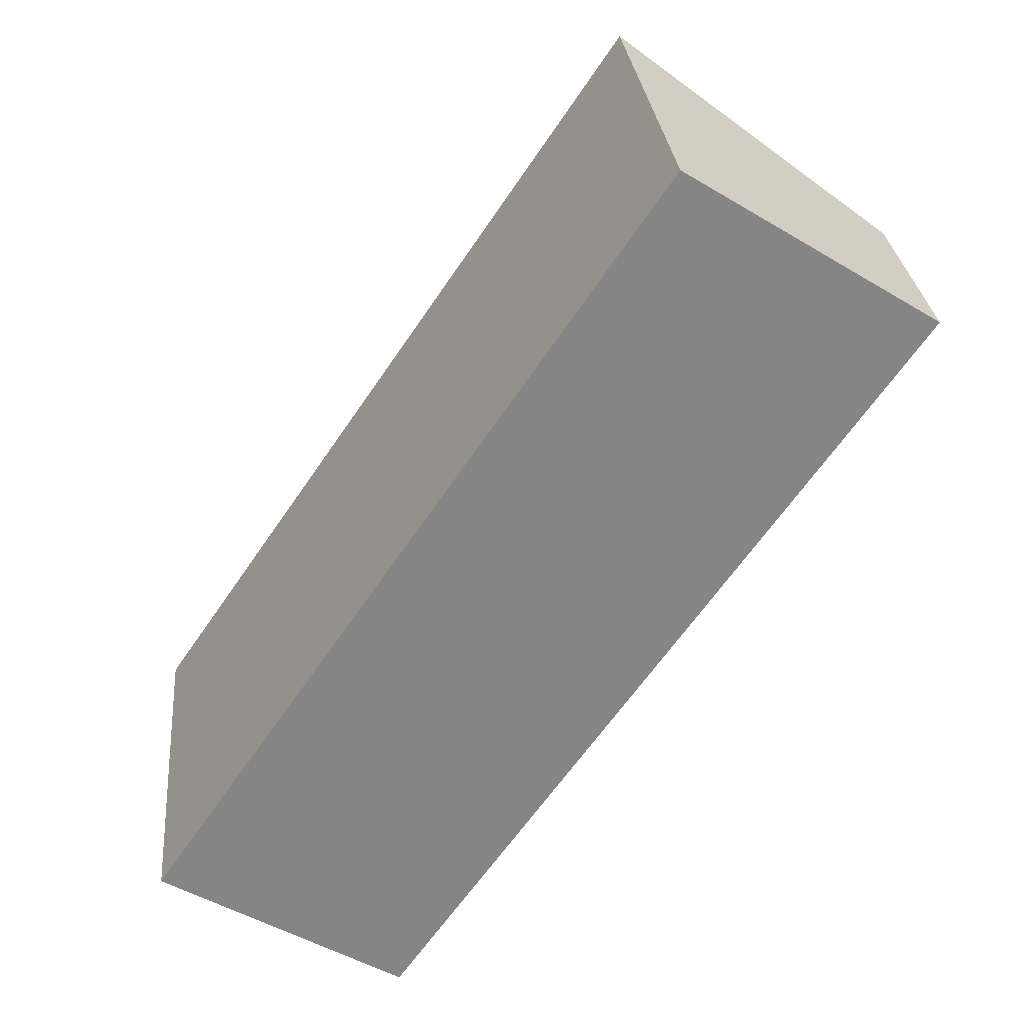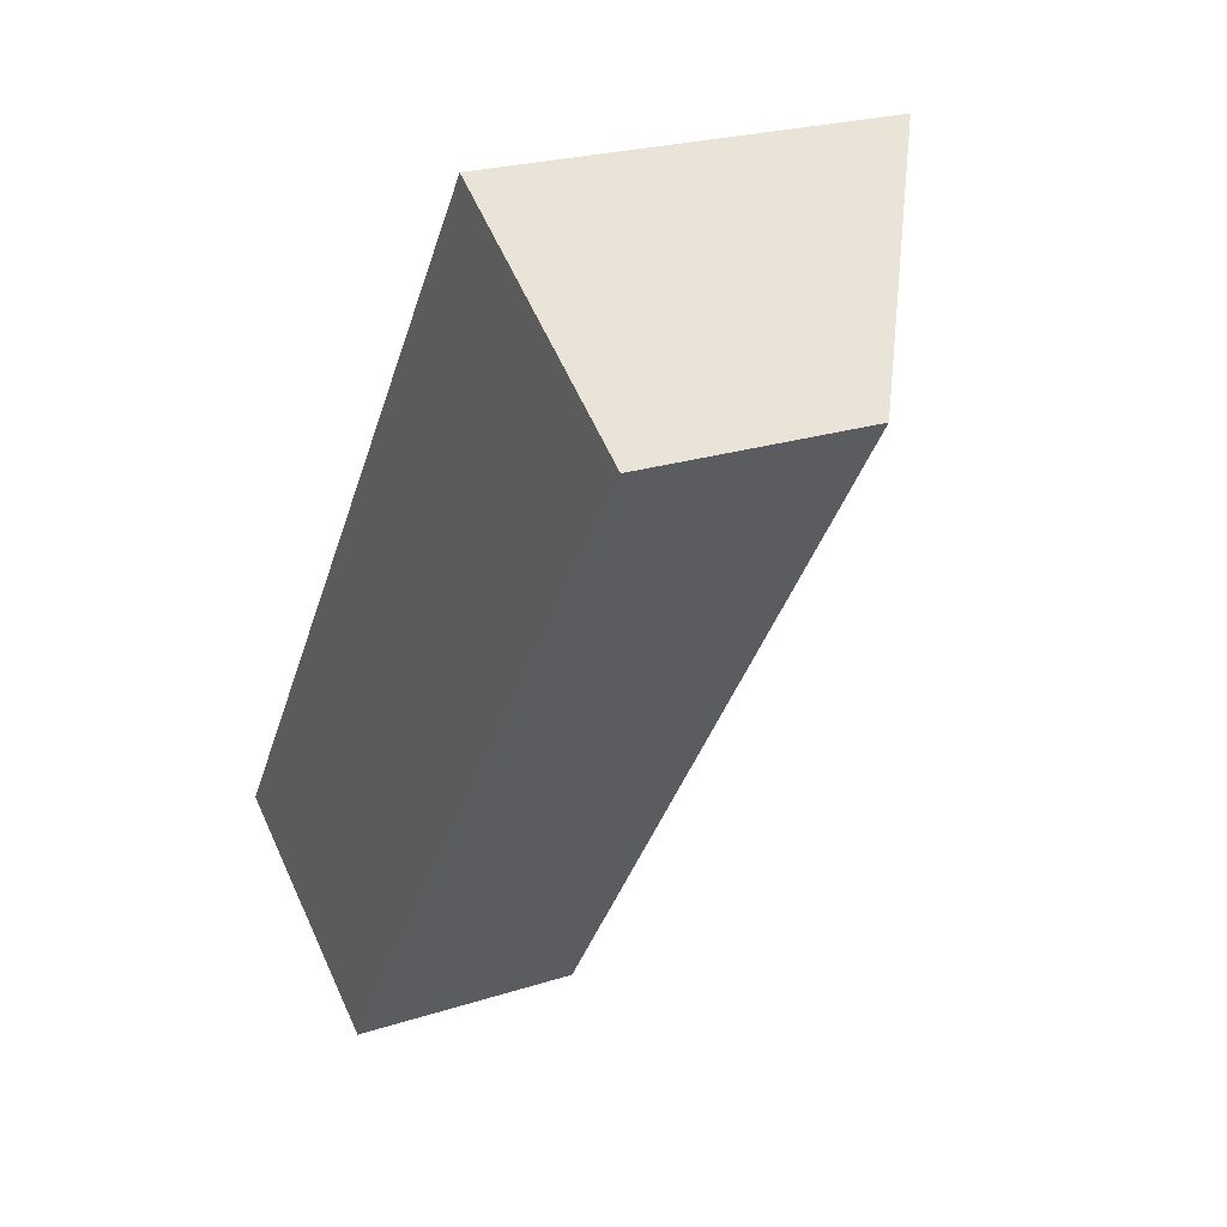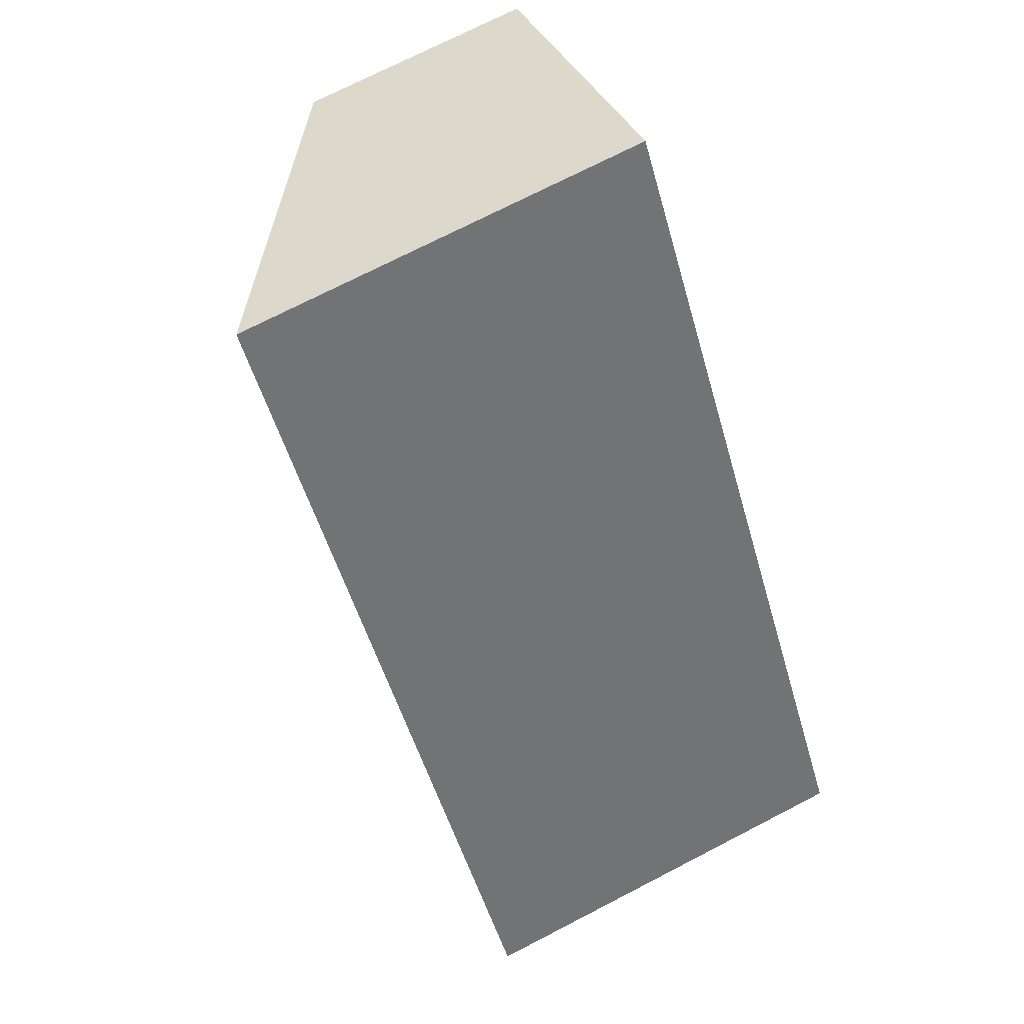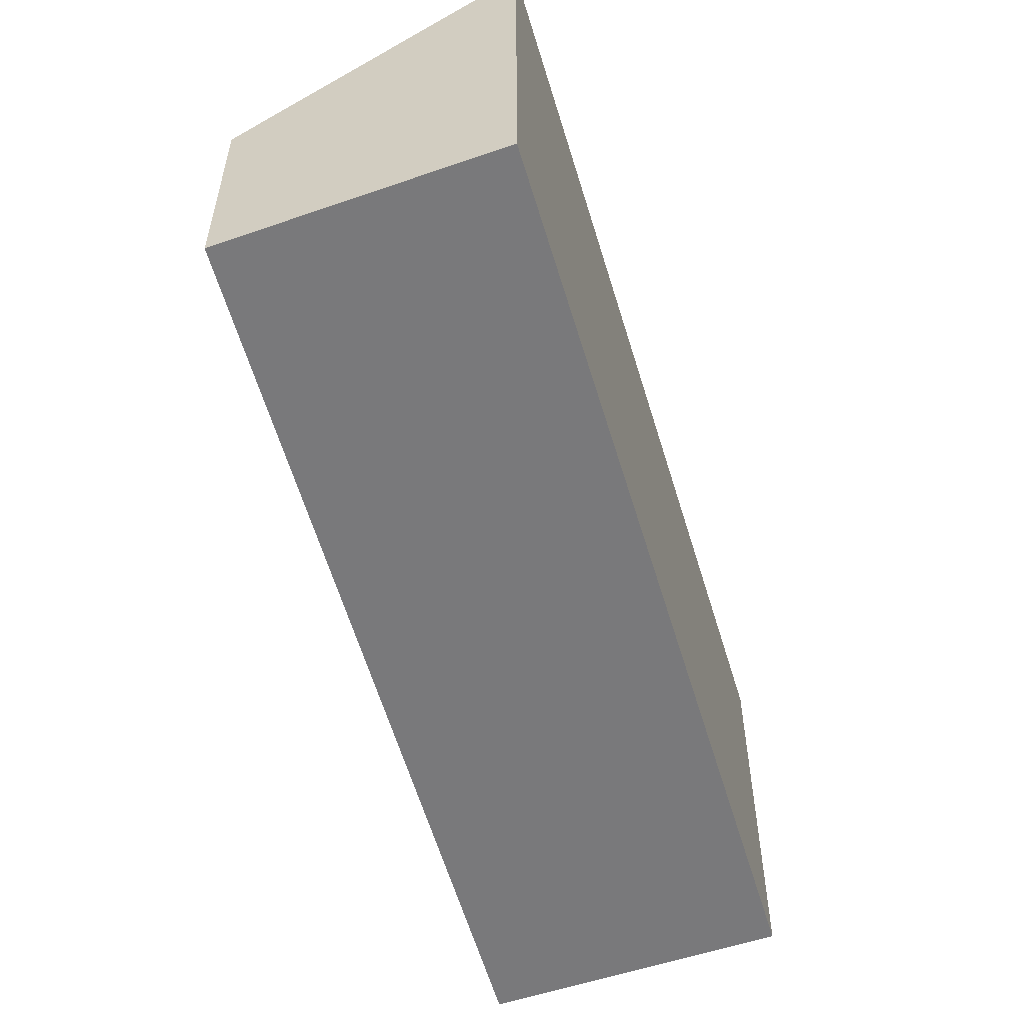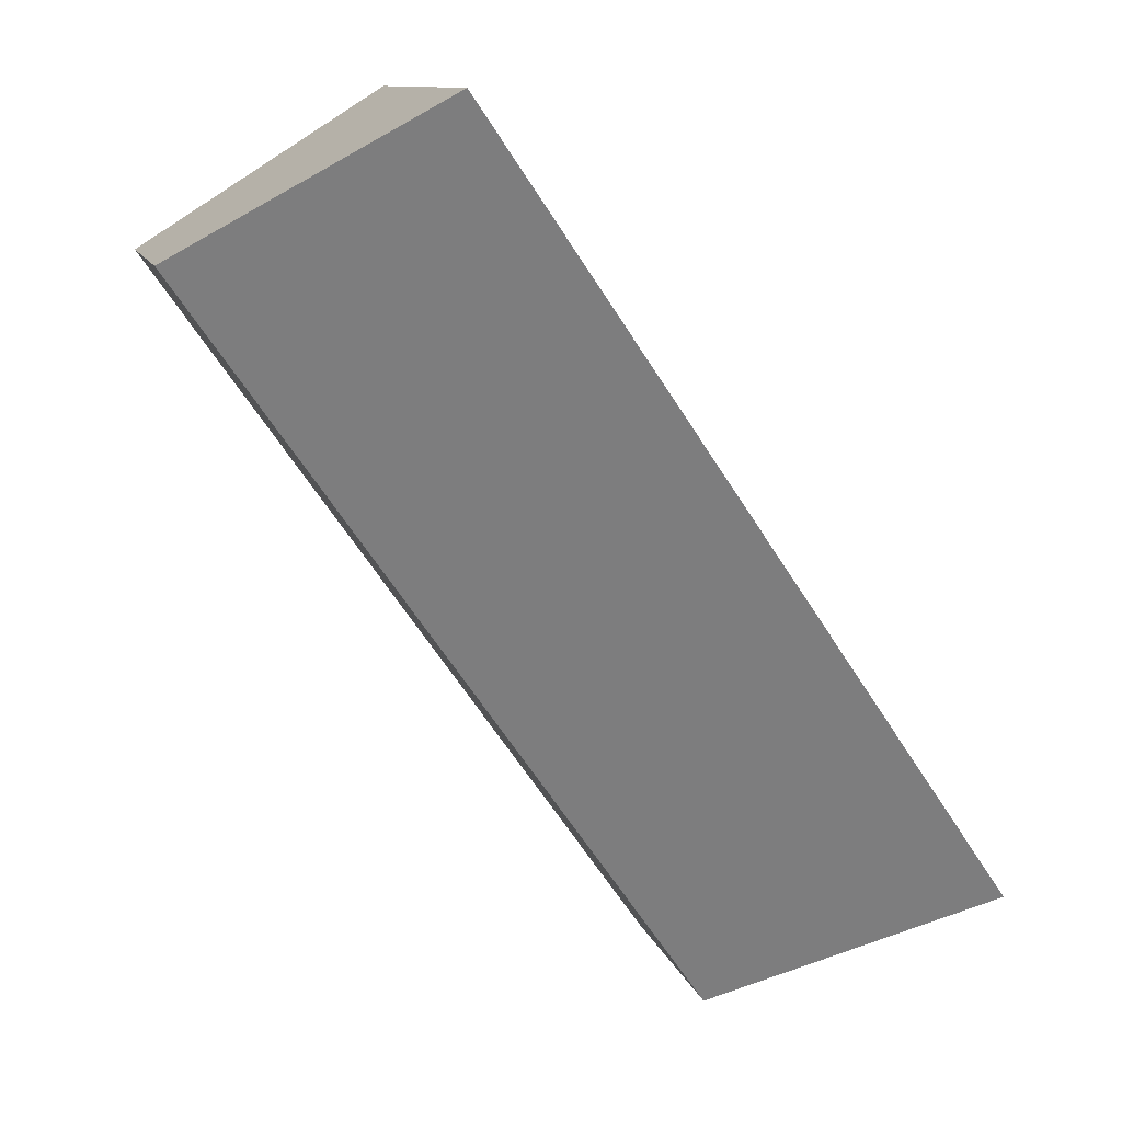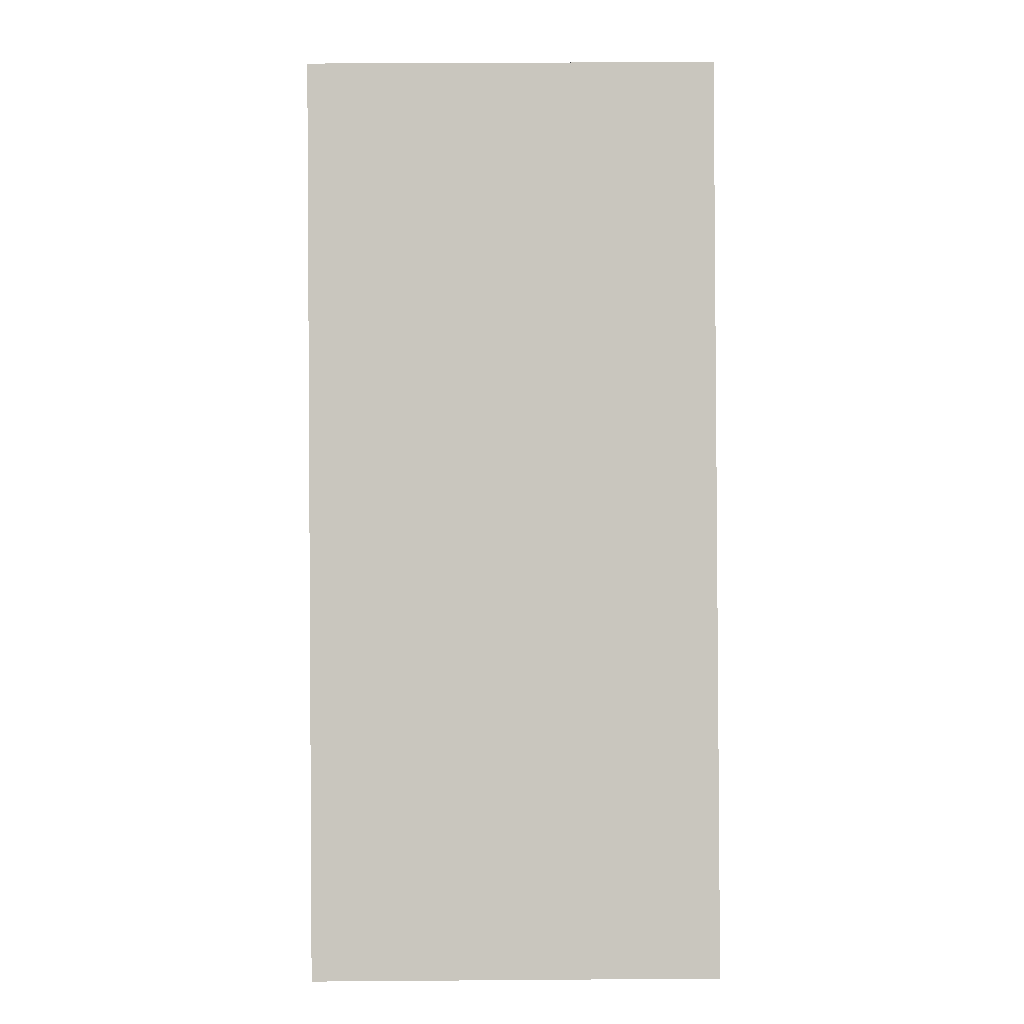
<metadata>
{"format":"obj","ext":"obj","renderer":"f3d","projection":"perspective","resolution":1024,"background":"white","views":[{"elev":28.6,"azim":-5.3,"up":"+Z"},{"elev":23.3,"azim":61.4,"up":"+Z"},{"elev":73.0,"azim":-117.3,"up":"+Z"},{"elev":-57.9,"azim":-129.0,"up":"+Y"},{"elev":11.0,"azim":166.0,"up":"+Z"},{"elev":33.5,"azim":-90.6,"up":"+Z"}]}
</metadata>
<code>
v  2.469 2.368 -1.49
v  5.243 4.136 7.696
v  7.795 2.284 6.085
v  0 4.136 2.533e-16
v  2.469 9.124e-17 -1.49
v  7.795 -3.726e-16 6.085
v  0 0 0
v  5.243 -4.712e-16 7.696
g defaultobject
f 1 2 3
f 2 1 4
f 3 5 1
f 5 3 6
f 1 7 4
f 7 1 5
f 7 2 4
f 2 7 8
f 8 3 2
f 3 8 6
f 8 5 6
f 5 8 7

</code>
